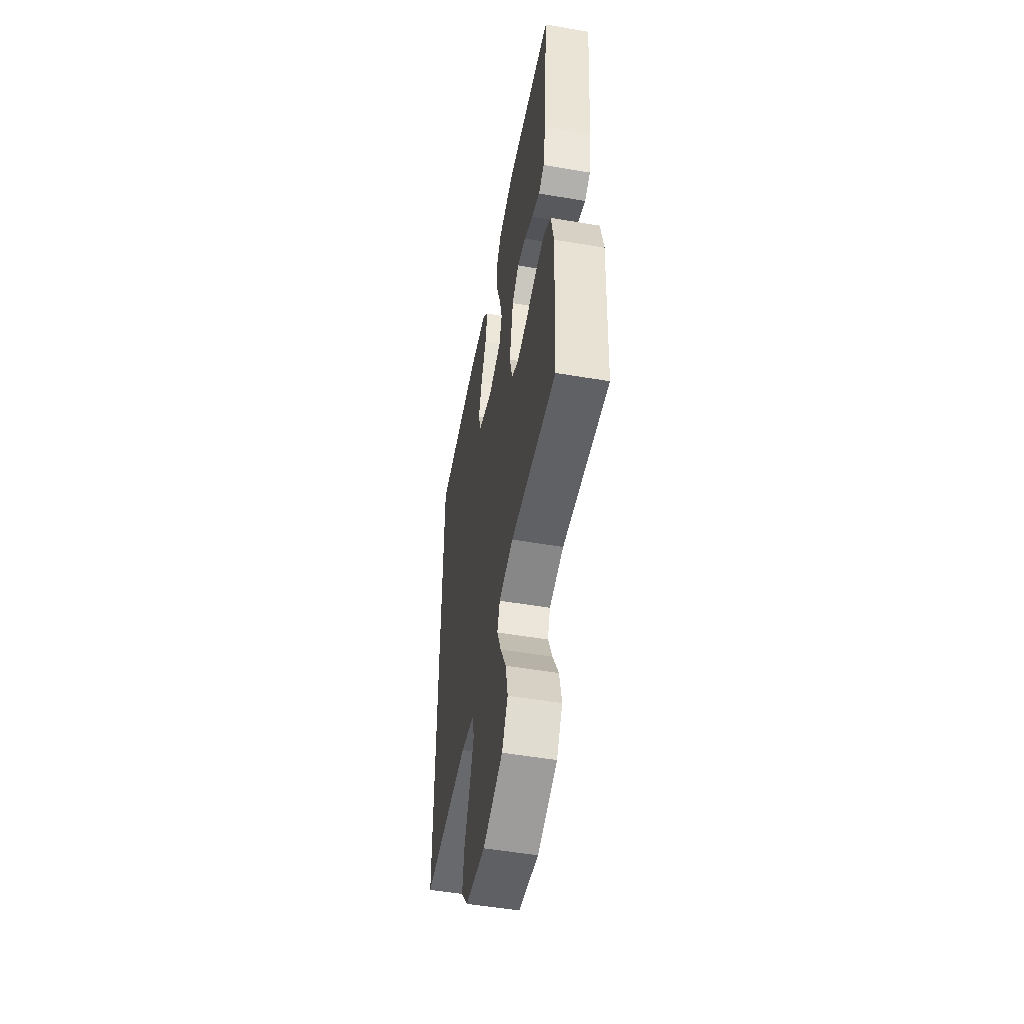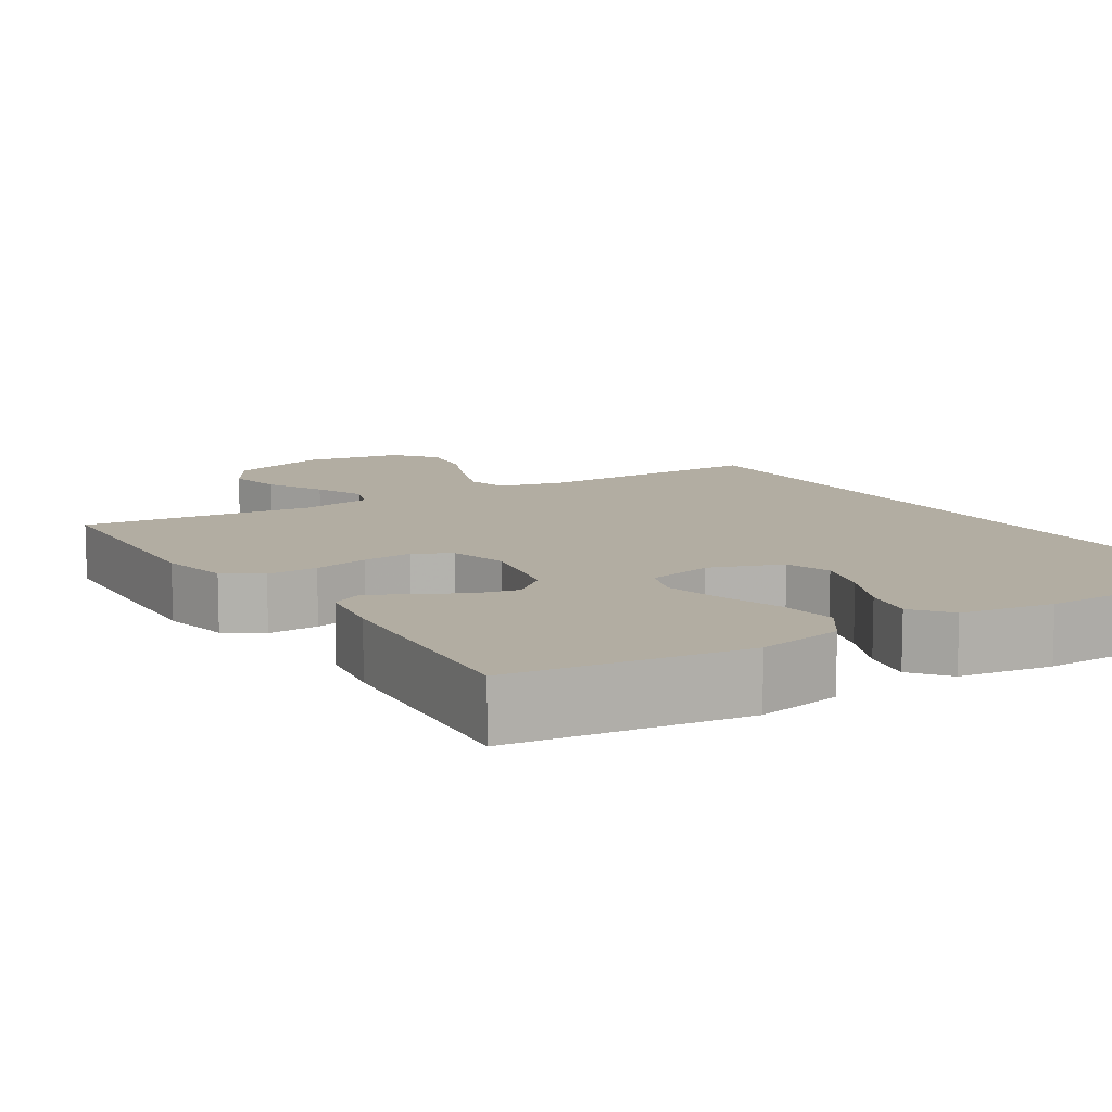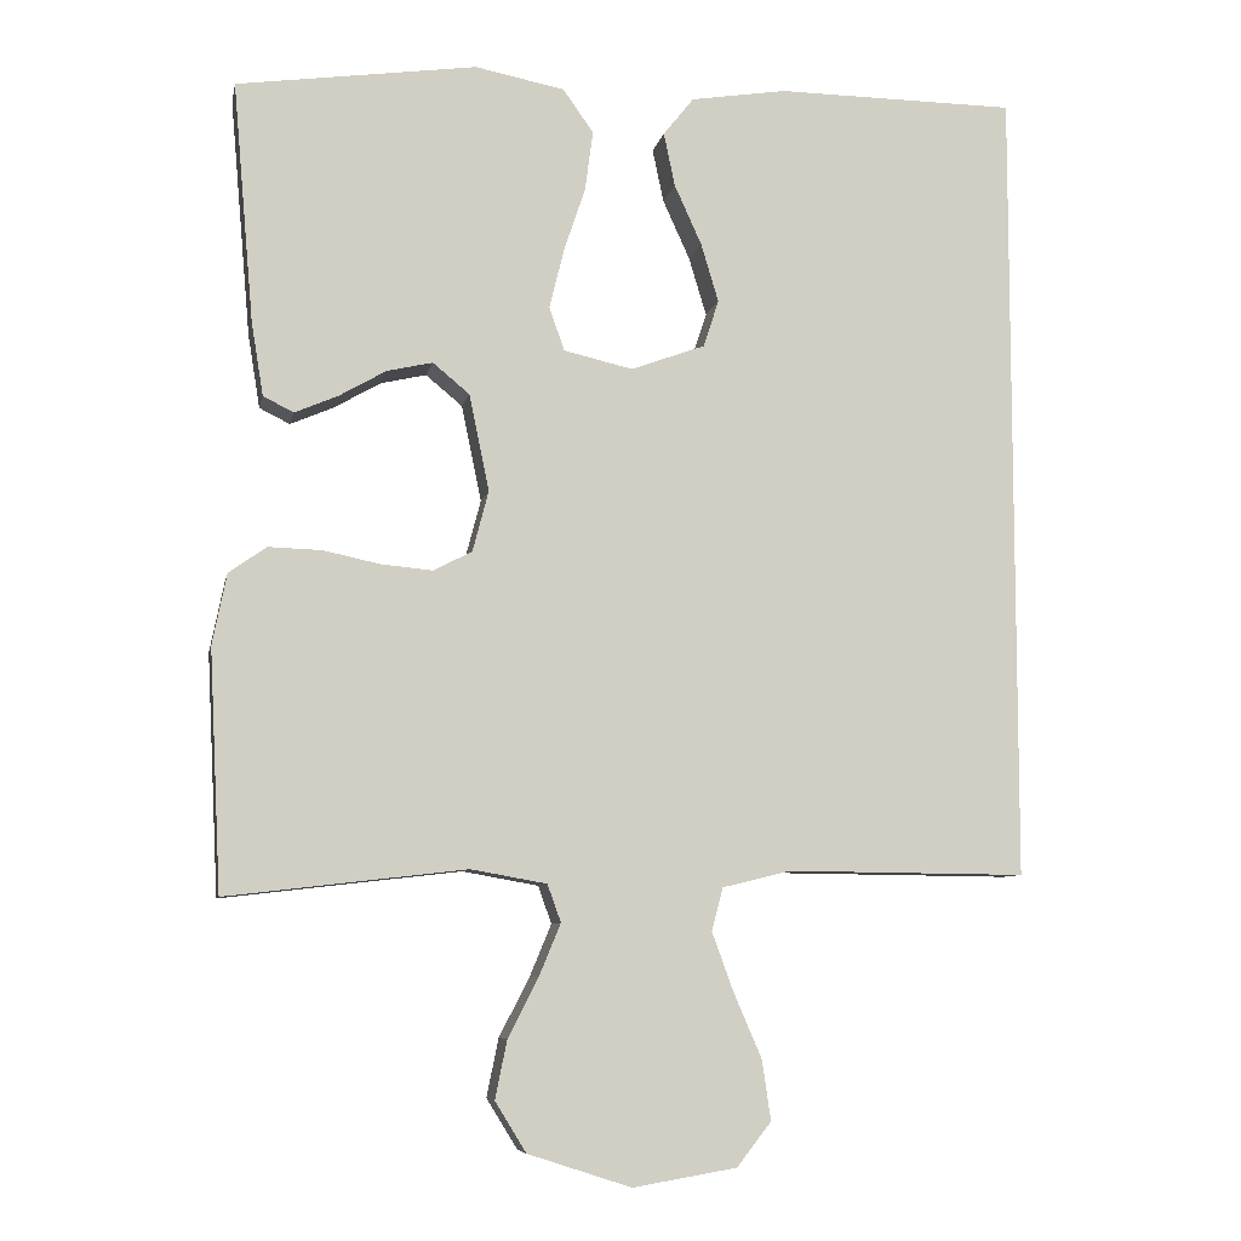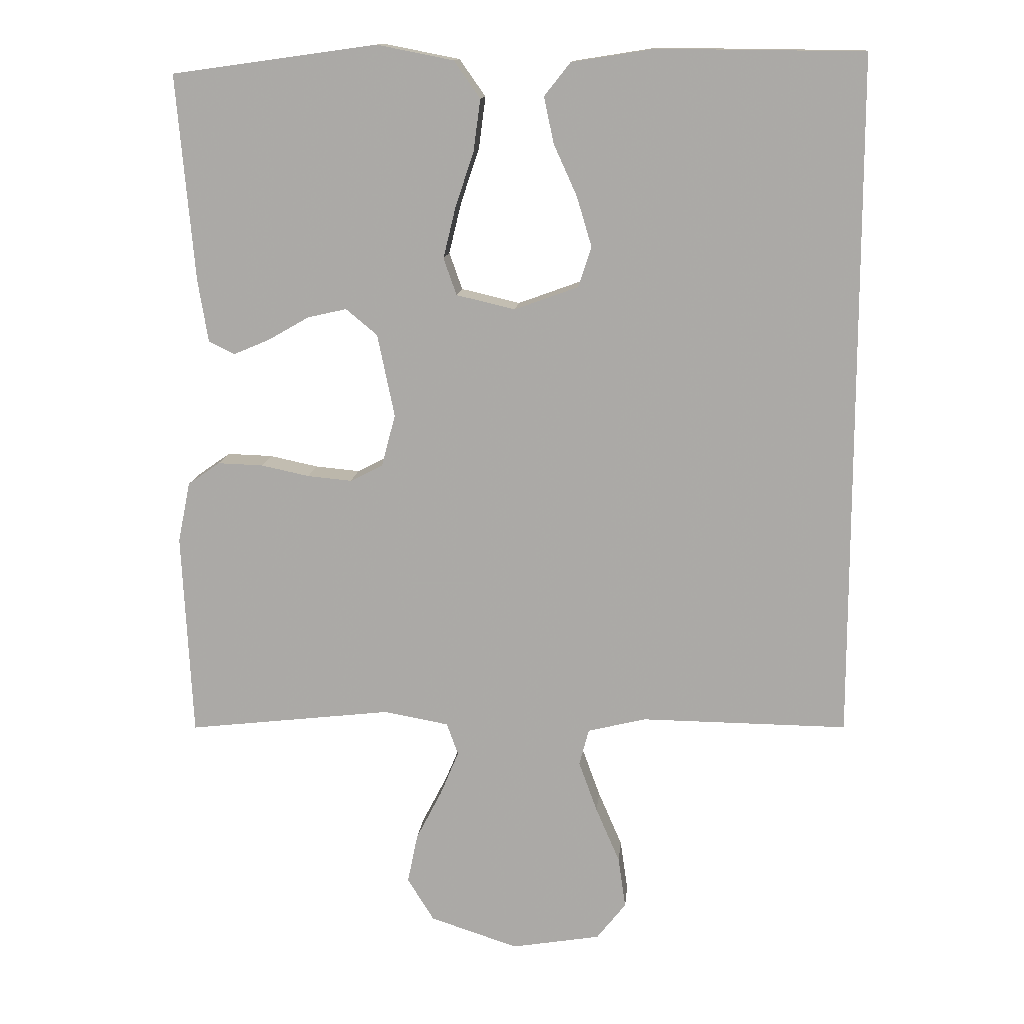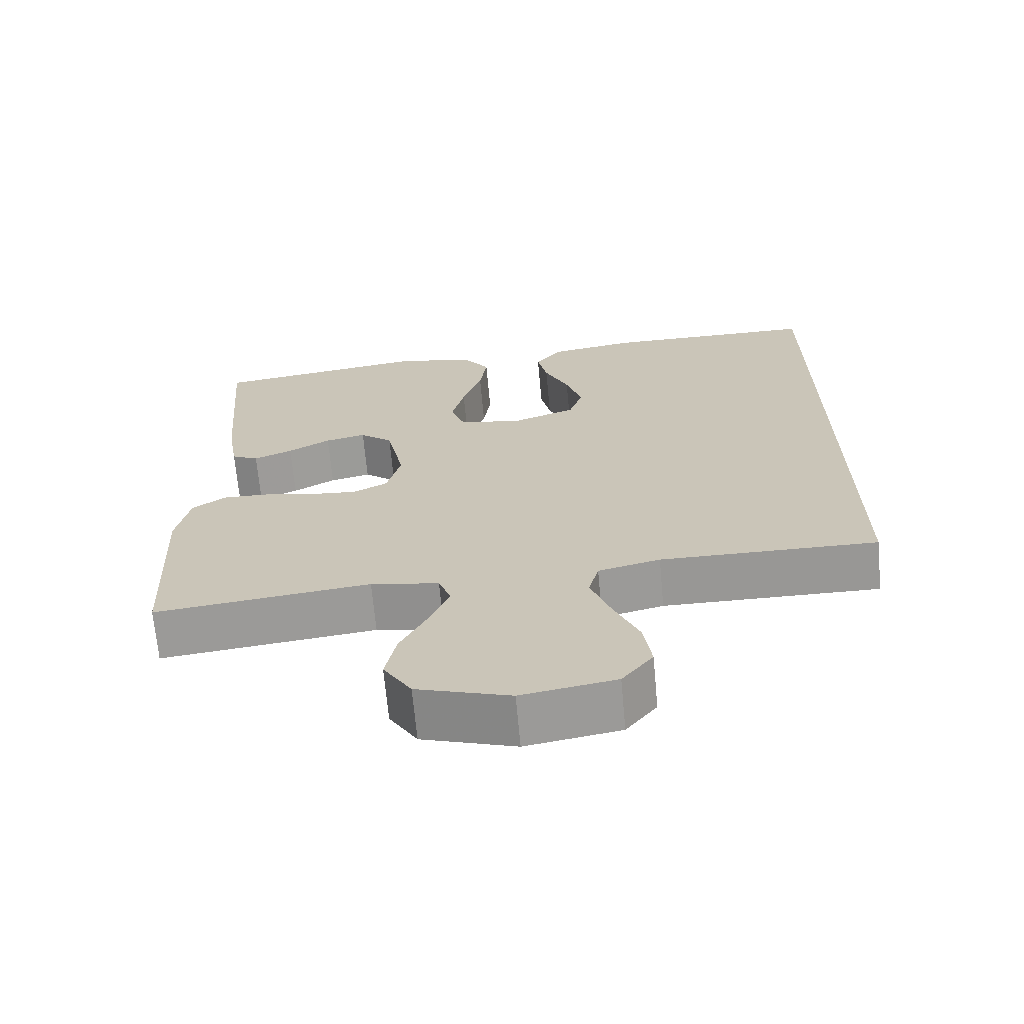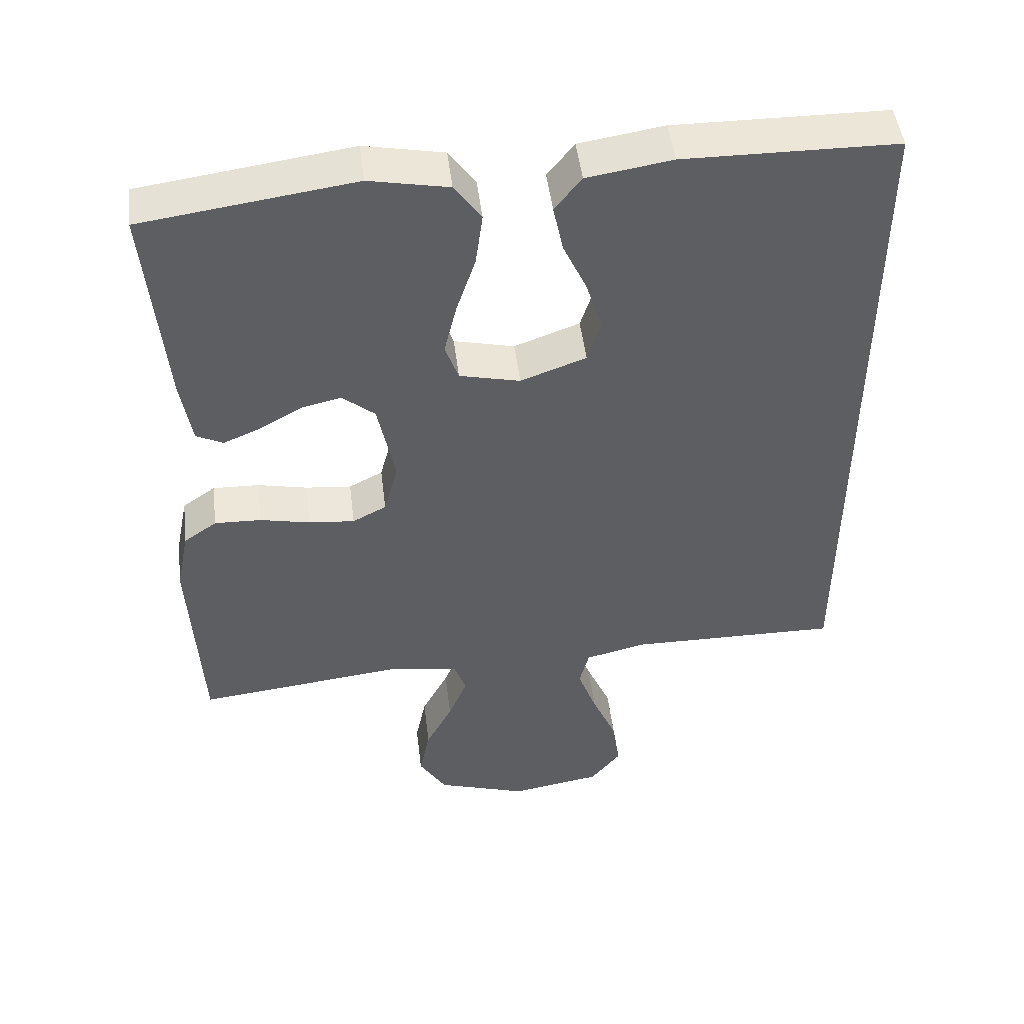
<metadata>
{"format":"obj","ext":"obj","renderer":"f3d","projection":"perspective","resolution":1024,"background":"white","views":[{"elev":-52.2,"azim":-100.4,"up":"+Z"},{"elev":10.6,"azim":-32.4,"up":"+Y"},{"elev":-7.6,"azim":-11.1,"up":"+Z"},{"elev":13.2,"azim":5.5,"up":"+Z"},{"elev":-68.3,"azim":5.2,"up":"+Z"},{"elev":48.3,"azim":-6.9,"up":"+Z"}]}
</metadata>
<code>
v -0.5 0.07 0.5
v -0.2 0.07 0.542
v -0.088 0.07 0.52
v -0.05 0.07 0.466
v -0.06 0.07 0.391
v -0.087 0.07 0.31
v -0.105 0.07 0.236
v -0.086 0.07 0.182
v 0 0.07 0.162
v 0.093 0.07 0.196
v 0.112 0.07 0.255
v 0.09 0.07 0.328
v 0.056 0.07 0.403
v 0.042 0.07 0.47
v 0.08 0.07 0.518
v 0.2 0.07 0.537
v 0.5 0.07 0.534
v 0.5 0.07 -0.467
v 0.2 0.07 -0.464
v 0.114 0.07 -0.485
v 0.1 0.07 -0.539
v 0.127 0.07 -0.613
v 0.162 0.07 -0.694
v 0.173 0.07 -0.769
v 0.13 0.07 -0.824
v 0 0.07 -0.846
v -0.129 0.07 -0.804
v -0.168 0.07 -0.741
v -0.153 0.07 -0.668
v -0.115 0.07 -0.594
v -0.088 0.07 -0.529
v -0.105 0.07 -0.482
v -0.2 0.07 -0.465
v -0.5 0.07 -0.5
v -0.515 0.07 -0.2
v -0.497 0.07 -0.111
v -0.45 0.07 -0.078
v -0.384 0.07 -0.08
v -0.313 0.07 -0.095
v -0.248 0.07 -0.101
v -0.2 0.07 -0.076
v -0.18 0.07 0
v -0.205 0.07 0.121
v -0.251 0.07 0.159
v -0.308 0.07 0.146
v -0.367 0.07 0.112
v -0.421 0.07 0.089
v -0.459 0.07 0.108
v -0.474 0.07 0.2
v -0.5 0 0.5
v -0.2 0 0.542
v -0.088 0 0.52
v -0.05 0 0.466
v -0.06 0 0.391
v -0.087 0 0.31
v -0.105 0 0.236
v -0.086 0 0.182
v 0 0 0.162
v 0.093 0 0.196
v 0.112 0 0.255
v 0.09 0 0.328
v 0.056 0 0.403
v 0.042 0 0.47
v 0.08 0 0.518
v 0.2 0 0.537
v 0.5 0 0.534
v 0.5 0 -0.467
v 0.2 0 -0.464
v 0.114 0 -0.485
v 0.1 0 -0.539
v 0.127 0 -0.613
v 0.162 0 -0.694
v 0.173 0 -0.769
v 0.13 0 -0.824
v 0 0 -0.846
v -0.129 0 -0.804
v -0.168 0 -0.741
v -0.153 0 -0.668
v -0.115 0 -0.594
v -0.088 0 -0.529
v -0.105 0 -0.482
v -0.2 0 -0.465
v -0.5 0 -0.5
v -0.515 0 -0.2
v -0.497 0 -0.111
v -0.45 0 -0.078
v -0.384 0 -0.08
v -0.313 0 -0.095
v -0.248 0 -0.101
v -0.2 0 -0.076
v -0.18 0 0
v -0.205 0 0.121
v -0.251 0 0.159
v -0.308 0 0.146
v -0.367 0 0.112
v -0.421 0 0.089
v -0.459 0 0.108
v -0.474 0 0.2
f 45 46 47 48
f 45 48 49 1
f 36 37 38 39
f 36 39 40
f 33 34 35 36
f 32 33 36 40
f 27 28 29 30
f 27 30 31
f 26 27 31
f 25 26 31
f 22 23 24 25
f 21 22 25 31
f 20 21 31 32
f 16 17 18 19
f 12 13 14 15
f 11 12 15 16
f 3 4 5 6
f 3 6 7
f 2 3 7
f 44 45 1 2
f 43 44 2 7
f 42 43 7 8
f 41 42 8 9
f 20 32 40 41
f 20 41 9 10
f 11 16 19 20
f 10 11 20
f 97 96 95 94
f 50 98 97 94
f 88 87 86 85
f 89 88 85
f 85 84 83 82
f 89 85 82 81
f 79 78 77 76
f 80 79 76
f 80 76 75
f 80 75 74
f 74 73 72 71
f 80 74 71 70
f 81 80 70 69
f 68 67 66 65
f 64 63 62 61
f 65 64 61 60
f 55 54 53 52
f 56 55 52
f 56 52 51
f 51 50 94 93
f 56 51 93 92
f 57 56 92 91
f 58 57 91 90
f 90 89 81 69
f 59 58 90 69
f 69 68 65 60
f 69 60 59
f 1 50 51 2
f 2 51 52 3
f 3 52 53 4
f 4 53 54 5
f 5 54 55 6
f 6 55 56 7
f 7 56 57 8
f 8 57 58 9
f 9 58 59 10
f 10 59 60 11
f 11 60 61 12
f 12 61 62 13
f 13 62 63 14
f 14 63 64 15
f 15 64 65 16
f 16 65 66 17
f 17 66 67 18
f 18 67 68 19
f 19 68 69 20
f 20 69 70 21
f 21 70 71 22
f 22 71 72 23
f 23 72 73 24
f 24 73 74 25
f 25 74 75 26
f 26 75 76 27
f 27 76 77 28
f 28 77 78 29
f 29 78 79 30
f 30 79 80 31
f 31 80 81 32
f 32 81 82 33
f 33 82 83 34
f 34 83 84 35
f 35 84 85 36
f 36 85 86 37
f 37 86 87 38
f 38 87 88 39
f 39 88 89 40
f 40 89 90 41
f 41 90 91 42
f 42 91 92 43
f 43 92 93 44
f 44 93 94 45
f 45 94 95 46
f 46 95 96 47
f 47 96 97 48
f 48 97 98 49
f 49 98 50 1

</code>
